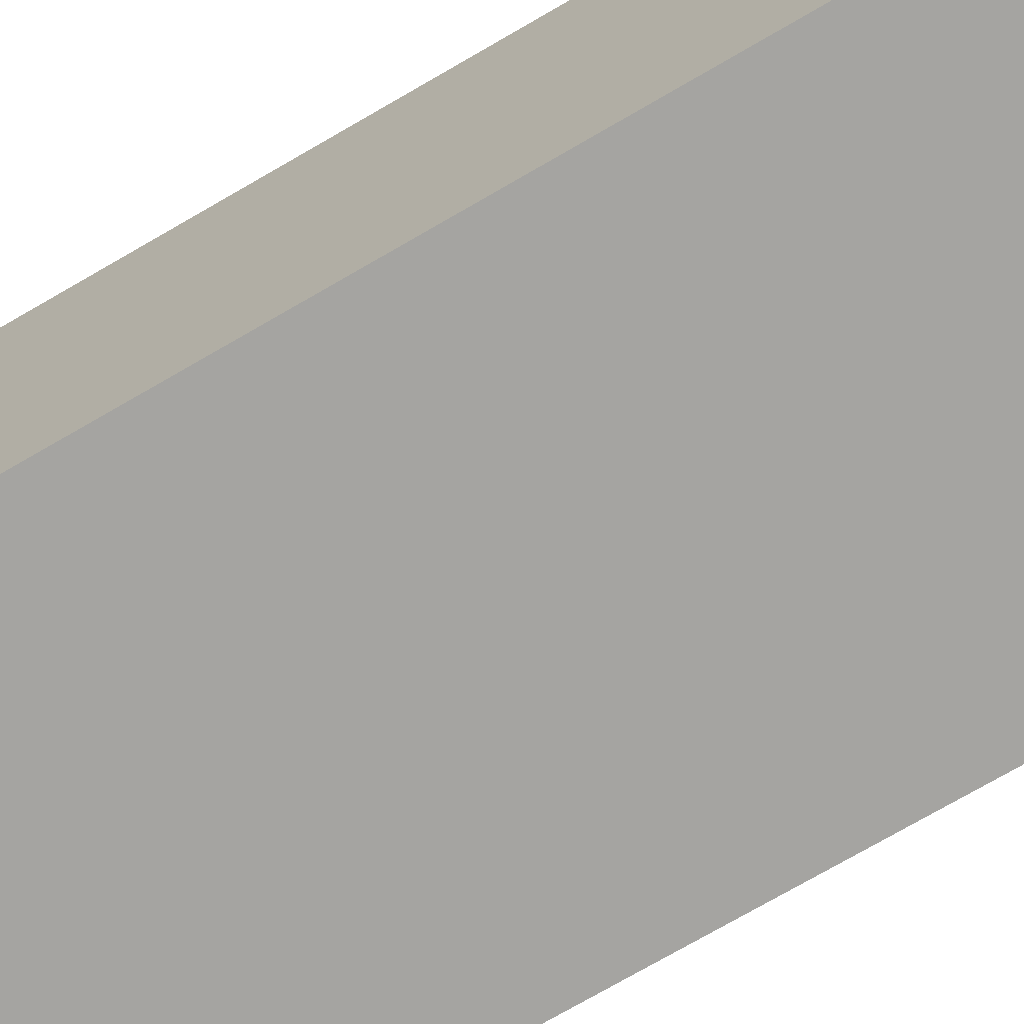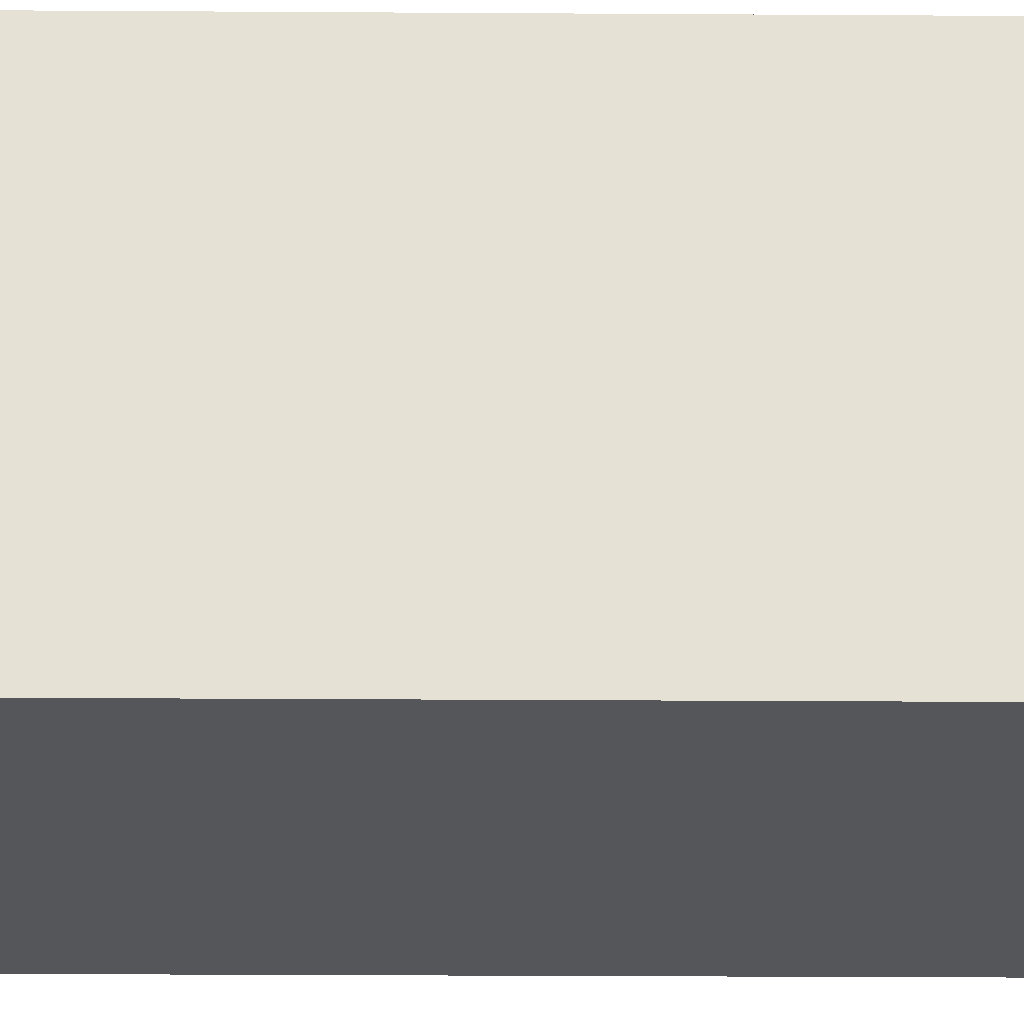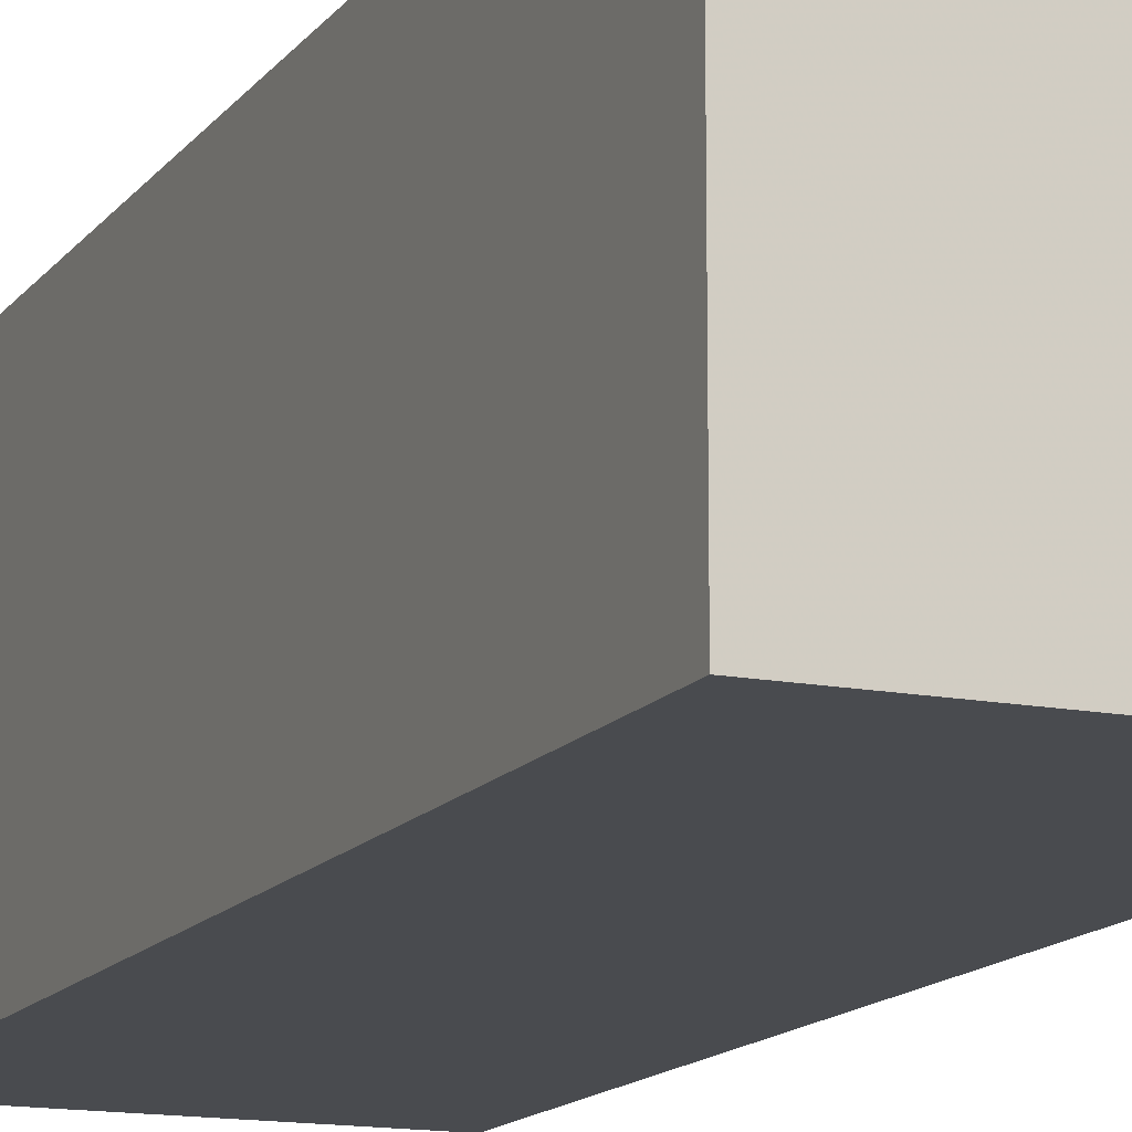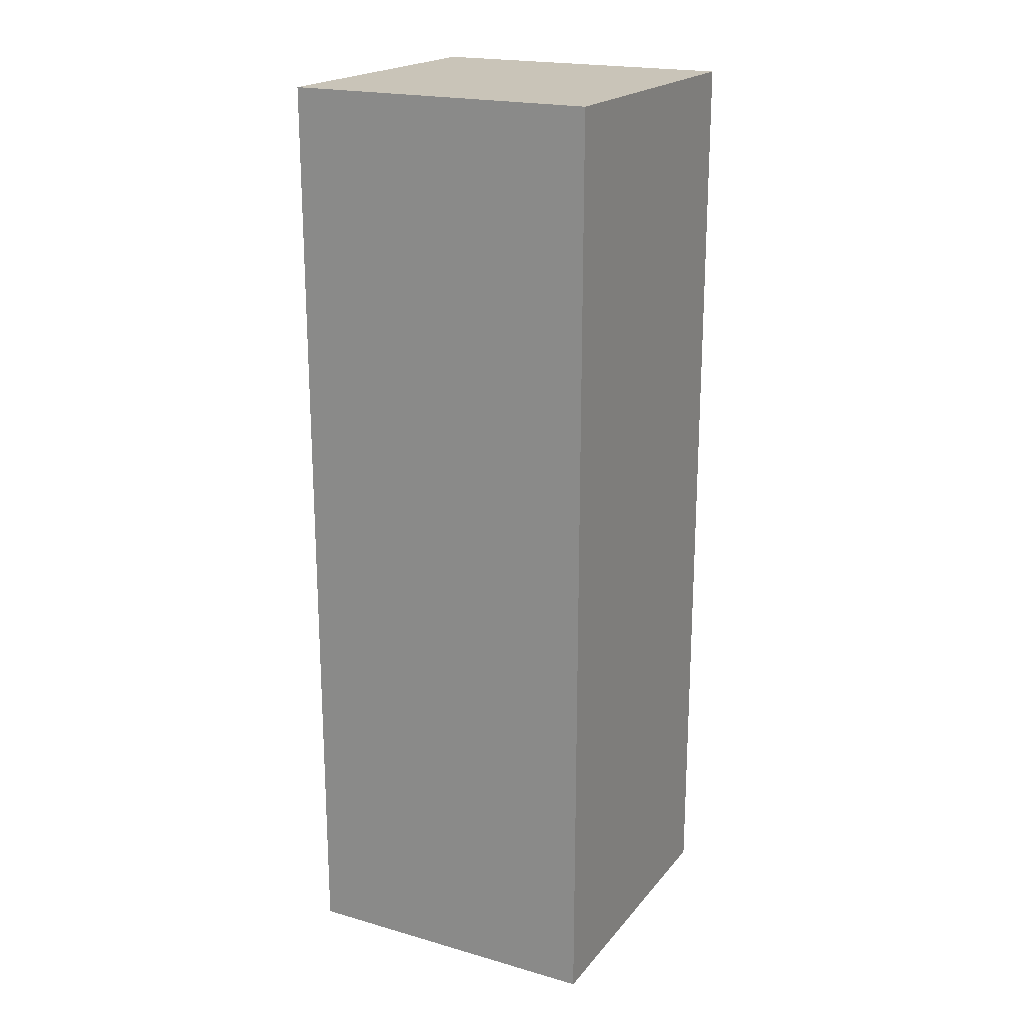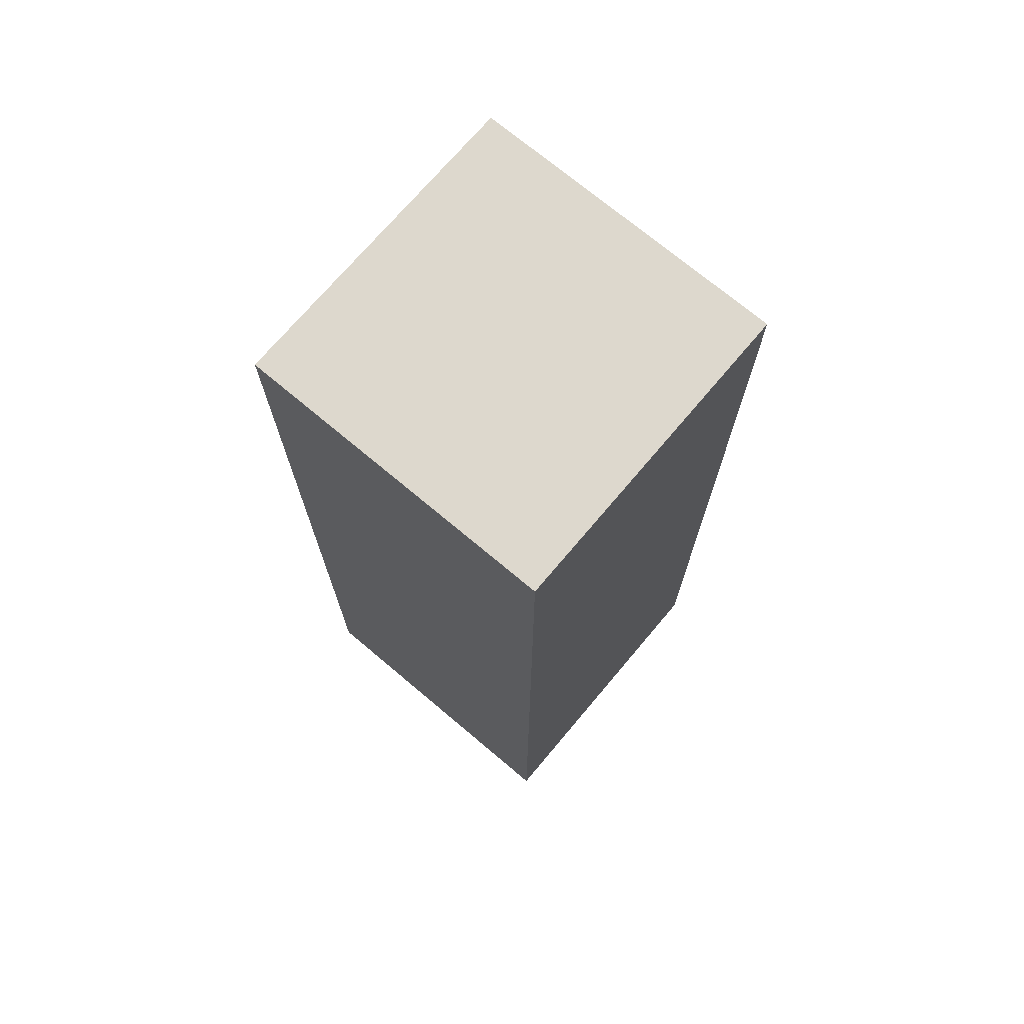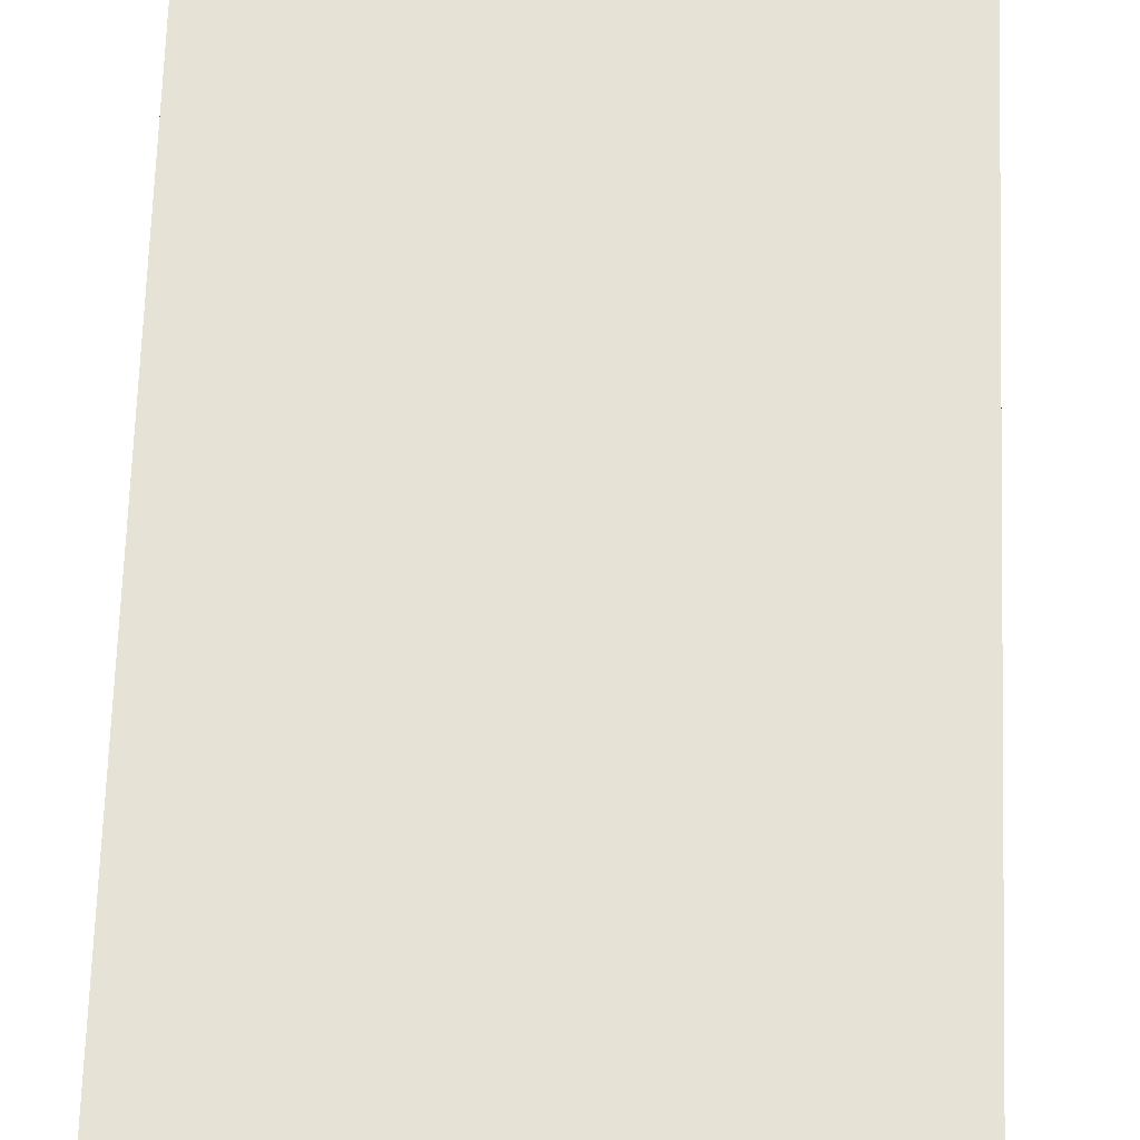
<metadata>
{"format":"obj","ext":"obj","renderer":"f3d","projection":"perspective","resolution":1024,"background":"white","views":[{"elev":-73.4,"azim":120.2,"up":"+Y"},{"elev":-25.7,"azim":-90.6,"up":"+Y"},{"elev":-14.1,"azim":-23.3,"up":"+Y"},{"elev":20.1,"azim":117.5,"up":"+Z"},{"elev":72.1,"azim":-139.9,"up":"+Z"},{"elev":63.6,"azim":-178.1,"up":"+Y"}]}
</metadata>
<code>
v 0 0 0
v 0 0 3
v 0 1 0
v 0 1 3
v 1 0 0
v 1 0 3
v 1 1 0
v 1 1 3
f 3 4 8
f 3 1 2
f 4 2 6
f 8 6 5
f 2 1 5
f 1 3 7
f 8 7 3
f 2 4 3
f 6 8 4
f 5 7 8
f 5 6 2
f 7 5 1

</code>
